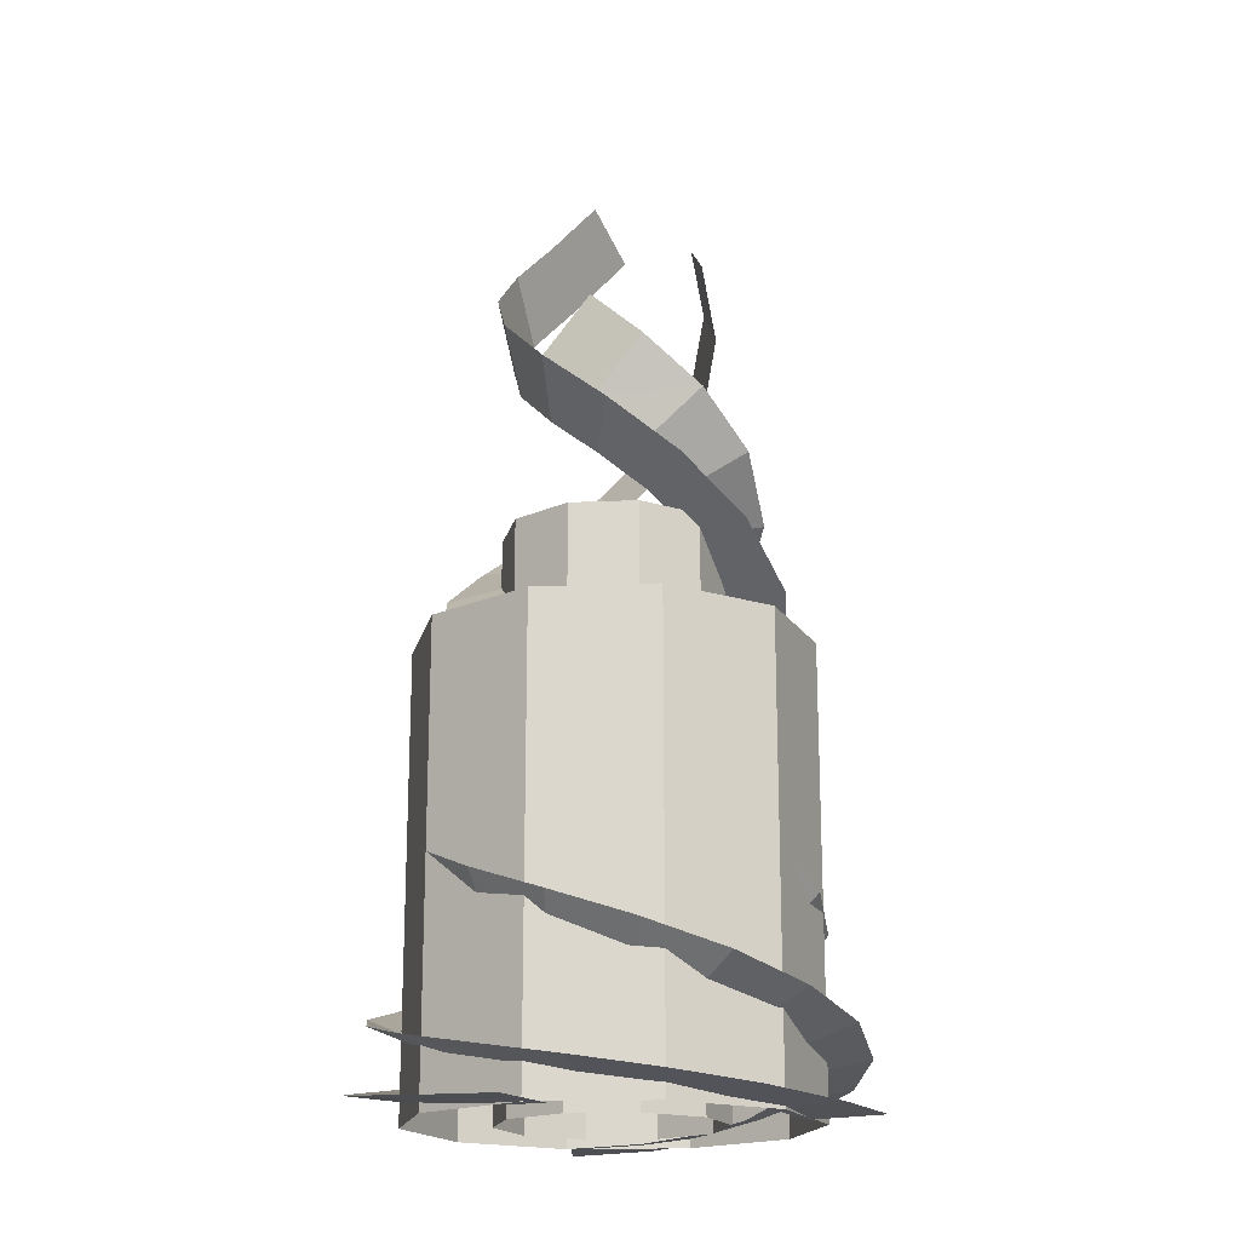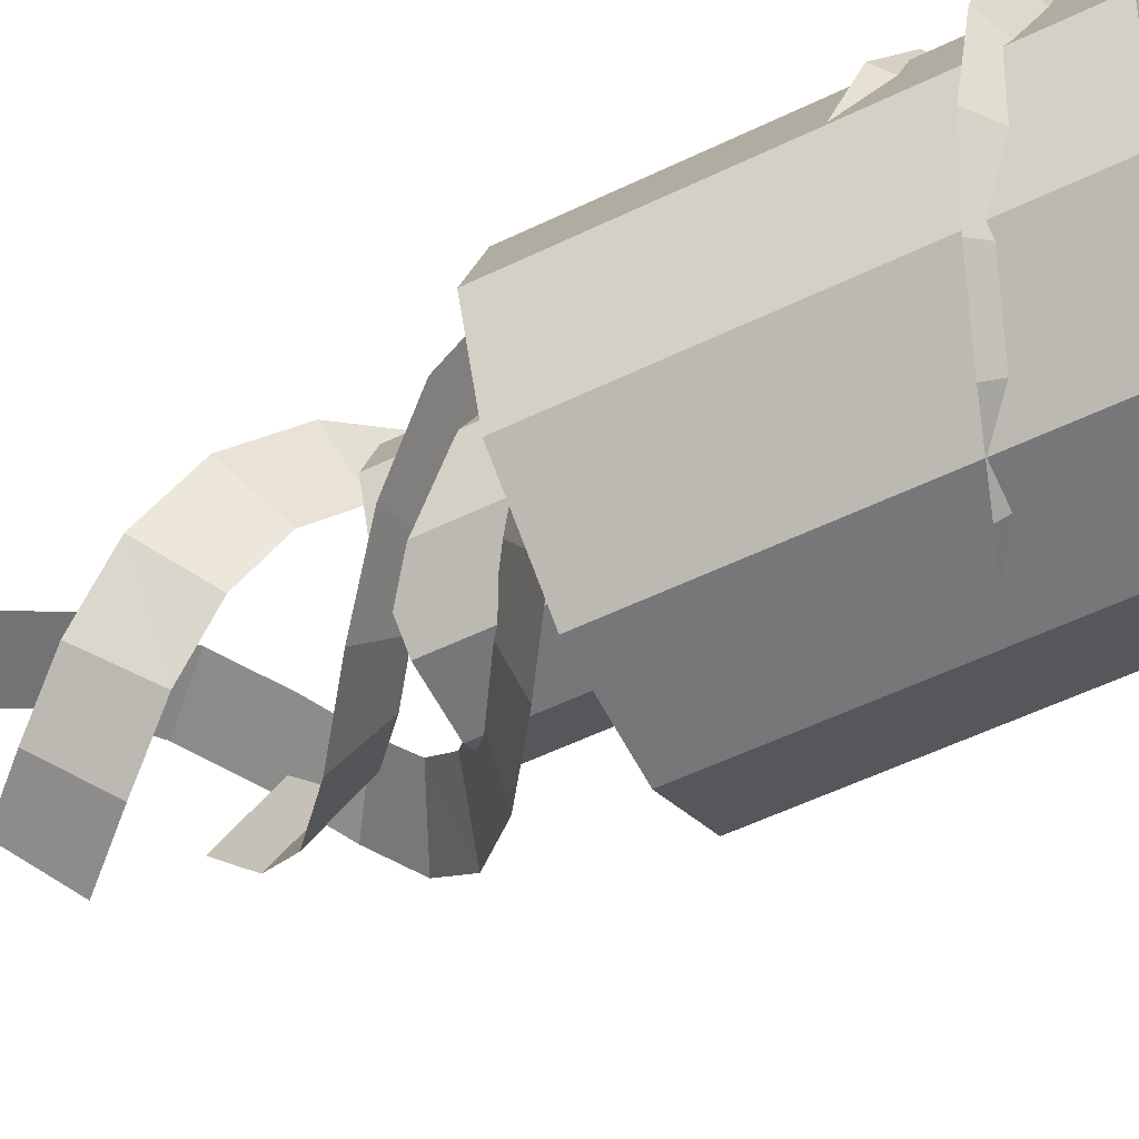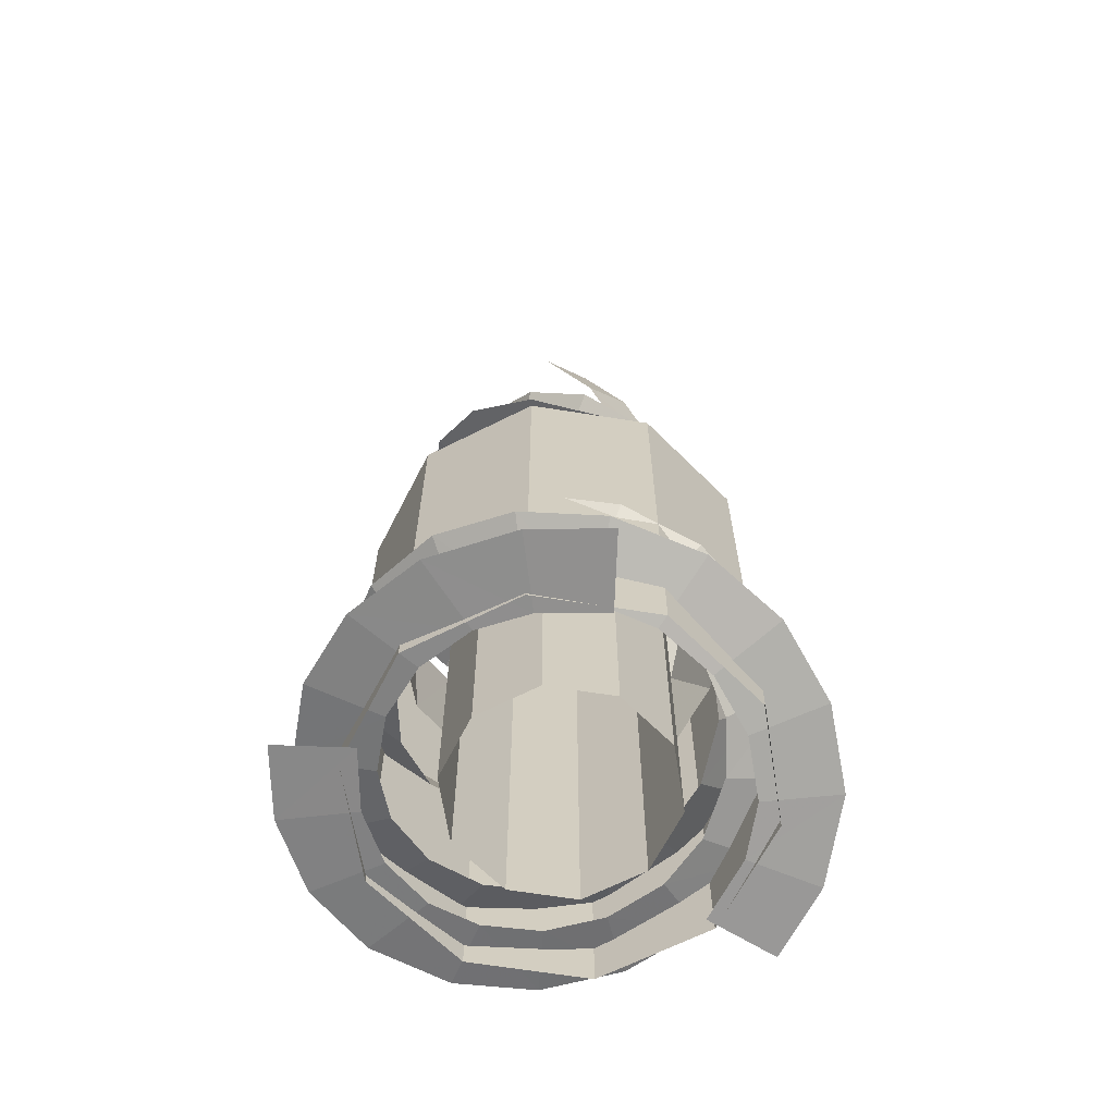
<metadata>
{"format":"obj","ext":"obj","renderer":"f3d","projection":"perspective","resolution":1024,"background":"white","views":[{"elev":-18.5,"azim":-67.3,"up":"+Z"},{"elev":-57.1,"azim":116.5,"up":"+Y"},{"elev":-65.7,"azim":-9.1,"up":"+Z"}]}
</metadata>
<code>
g Plane01
v 0.9344 -41.35 -0.02721
v 2.464 -29.07 -0.07176
v -11.56 -38.99 0.4767
v -8.133 -27.1 0.3501
v -24.3 -31.93 1.652
v -15.89 -22.88 1.056
v -33.08 -21.61 3.18
v -22.34 -15.56 2.143
v -37.86 -9 5.049
v -25.85 -6.485 3.487
v -38.07 4.411 7.227
v -25.95 3.228 5.067
v -33.22 17.78 9.869
v -23.01 11.56 6.7
v -24.46 27.67 12.63
v -16.64 18.91 8.726
v -12.89 33.82 15.65
v -8.036 23.45 10.97
v 0.7519 35.33 19.13
v 0.8871 24.45 13.24
v 13.04 31.84 22.65
v 10.34 21.8 15.95
v 23.5 23.75 26.6
v 17.68 16.22 18.69
v 29.53 13 30.57
v 22.59 7.547 21.9
v 31.03 0.5524 34.91
v 23.77 -1.963 25.22
v 27.68 -10.73 39.28
v 20.87 -11.74 29
v 20.16 -19.68 43.92
v 14.37 -19.41 33
v 10.15 -24.6 48.65
v 5.031 -24 37.4
v -0.5149 -24.86 53.48
v -5.65 -24.25 42.24
v -9.812 -20.84 58.37
v -15.69 -19.9 47.53
v -16.15 -13.72 63.27
v -23.15 -11.46 53.33
v -18.68 -5.101 68.19
v -26.27 -0.3547 59.66
v -17.29 3.281 73.14
v -24.13 11.17 66.51
v -12.56 9.851 78.16
v -16.99 20.57 73.86
v -5.626 13.43 83.32
v -6.424 25.66 81.66
v 2.003 13.39 88.7
v 5.061 25.33 89.81
v 8.675 9.781 94.44
v 14.72 19.89 98.21
v 12.84 3.342 100.7
v 20.38 11.02 106.7
v 13.36 -4.486 107.5
v 21.08 1.218 115.3
v 9.9 -11.79 115
v 17.26 -6.996 123.7
v 2.979 -16.58 123.5
v 10.62 -11.7 131.9
v -5.355 -17.46 132.5
v 3.034 -12.48 140.1
f 1 2 3
f 4 3 2
f 3 4 5
f 6 5 4
f 5 6 7
f 8 7 6
f 7 8 9
f 10 9 8
f 9 10 11
f 12 11 10
f 11 12 13
f 14 13 12
f 13 14 15
f 16 15 14
f 15 16 17
f 18 17 16
f 17 18 19
f 20 19 18
f 19 20 21
f 22 21 20
f 21 22 23
f 24 23 22
f 23 24 25
f 26 25 24
f 25 26 27
f 28 27 26
f 27 28 29
f 30 29 28
f 29 30 31
f 32 31 30
f 31 32 33
f 34 33 32
f 33 34 35
f 36 35 34
f 35 36 37
f 38 37 36
f 37 38 39
f 40 39 38
f 39 40 41
f 42 41 40
f 41 42 43
f 44 43 42
f 43 44 45
f 46 45 44
f 45 46 47
f 48 47 46
f 47 48 49
f 50 49 48
f 49 50 51
f 52 51 50
f 51 52 53
f 54 53 52
f 53 54 55
f 56 55 54
f 55 56 57
f 58 57 56
f 57 58 59
f 60 59 58
f 59 60 61
f 62 61 60
g Plane04
v 0.9344 -41.35 -0.02721
v 2.464 -29.07 -0.07176
v -11.56 -38.99 0.4767
v -8.133 -27.1 0.3501
v -24.3 -31.93 1.652
v -15.89 -22.88 1.056
v -33.08 -21.61 3.18
v -22.34 -15.56 2.143
v -37.86 -9 5.049
v -25.85 -6.485 3.487
v -38.07 4.411 7.227
v -25.95 3.228 5.067
v -33.22 17.78 9.869
v -23.01 11.56 6.7
v -24.46 27.67 12.63
v -16.64 18.91 8.726
v -12.89 33.82 15.65
v -8.036 23.45 10.97
v 0.7519 35.33 19.13
v 0.8871 24.45 13.24
v 13.04 31.84 22.65
v 10.34 21.8 15.95
v 23.5 23.75 26.6
v 17.68 16.22 18.69
v 29.53 13 30.57
v 22.59 7.547 21.9
v 31.03 0.5524 34.91
v 23.77 -1.963 25.22
v 27.68 -10.73 39.28
v 20.87 -11.74 29
v 20.16 -19.68 43.92
v 14.37 -19.41 33
v 10.15 -24.6 48.65
v 5.031 -24 37.4
v -0.5149 -24.86 53.48
v -5.65 -24.25 42.24
v -9.812 -20.84 58.37
v -15.69 -19.9 47.53
v -16.15 -13.72 63.27
v -23.15 -11.46 53.33
v -18.68 -5.101 68.19
v -26.27 -0.3547 59.66
v -17.29 3.281 73.14
v -24.13 11.17 66.51
v -12.56 9.851 78.16
v -16.99 20.57 73.86
v -5.626 13.43 83.32
v -6.424 25.66 81.66
v 2.003 13.39 88.7
v 5.061 25.33 89.81
v 8.675 9.781 94.44
v 14.72 19.89 98.21
v 12.84 3.342 100.7
v 20.38 11.02 106.7
v 13.36 -4.486 107.5
v 21.08 1.218 115.3
v 9.9 -11.79 115
v 17.26 -6.996 123.7
v 2.979 -16.58 123.5
v 10.62 -11.7 131.9
v -5.355 -17.46 132.5
v 3.034 -12.48 140.1
f 63 64 65
f 66 65 64
f 65 66 67
f 68 67 66
f 67 68 69
f 70 69 68
f 69 70 71
f 72 71 70
f 71 72 73
f 74 73 72
f 73 74 75
f 76 75 74
f 75 76 77
f 78 77 76
f 77 78 79
f 80 79 78
f 79 80 81
f 82 81 80
f 81 82 83
f 84 83 82
f 83 84 85
f 86 85 84
f 85 86 87
f 88 87 86
f 87 88 89
f 90 89 88
f 89 90 91
f 92 91 90
f 91 92 93
f 94 93 92
f 93 94 95
f 96 95 94
f 95 96 97
f 98 97 96
f 97 98 99
f 100 99 98
f 99 100 101
f 102 101 100
f 101 102 103
f 104 103 102
f 103 104 105
f 106 105 104
f 105 106 107
f 108 107 106
f 107 108 109
f 110 109 108
f 109 110 111
f 112 111 110
f 111 112 113
f 114 113 112
f 113 114 115
f 116 115 114
f 115 116 117
f 118 117 116
f 117 118 119
f 120 119 118
f 119 120 121
f 122 121 120
f 121 122 123
f 124 123 122
g Plane02
v 35.2 21.83 -0.06256
v 23.8 17.01 -0.1359
v 39.51 9.638 0.7296
v 27.5 6.657 0.5296
v 39.79 -5.077 2.399
v 27.75 -2.379 1.547
v 35.16 -17.96 4.468
v 24.53 -11.79 3.036
v 26.49 -28.42 6.917
v 18.24 -19.45 4.82
v 14.85 -35.25 9.7
v 9.655 -24.39 6.867
v 0.8128 -37.48 13
v 0.7134 -25.79 8.965
v -12.09 -34.64 16.39
v -8.985 -23.71 11.5
v -23.06 -27.53 20.03
v -17.27 -18.22 14.28
v -30.78 -16.36 24.15
v -22.46 -10.53 17.1
v -33.61 -4.039 28.27
v -24.68 -0.7177 20.38
v -31.45 8.707 32.8
v -23.02 8.735 23.74
v -25.01 18.96 37.33
v -17.55 17.42 27.59
v -15.05 25.85 42.17
v -9.249 23.08 31.6
v -3.697 28.2 47.09
v 0.9285 25.22 36.01
v 7.062 25.78 52.06
v 11.41 22.86 40.85
v 15.59 19.53 57.12
v 20.22 16.36 46.1
v 20.56 10.86 62.18
v 25.74 6.495 51.83
v 21.3 1.054 67.46
v 26.57 -4.687 57.86
v 18.05 -7.35 72.6
v 22.42 -15.65 64.54
v 11.87 -13.23 77.75
v 13.82 -23.86 71.72
v 4.114 -15.74 82.97
v 2.439 -27.45 79.37
v -3.703 -14.59 88.33
v -9.257 -25.6 87.41
v -10.06 -10.1 93.92
v -18.65 -18.81 95.76
v -13.63 -3.182 99.87
v -23.69 -8.842 104.3
v -13.54 4.727 106.3
v -23.56 1.763 112.9
v -9.611 11.83 113.3
v -18.79 10.46 121.5
v -2.534 16.33 121.1
v -11.09 15.42 130
v 6.085 16.87 129.6
v -2.719 15.96 138.2
v 14.2 12.83 139.2
v 3.885 12.71 146
v 19.2 5.835 148.9
v 8.094 6.744 154.2
f 125 126 127
f 128 127 126
f 127 128 129
f 130 129 128
f 129 130 131
f 132 131 130
f 131 132 133
f 134 133 132
f 133 134 135
f 136 135 134
f 135 136 137
f 138 137 136
f 137 138 139
f 140 139 138
f 139 140 141
f 142 141 140
f 141 142 143
f 144 143 142
f 143 144 145
f 146 145 144
f 145 146 147
f 148 147 146
f 147 148 149
f 150 149 148
f 149 150 151
f 152 151 150
f 151 152 153
f 154 153 152
f 153 154 155
f 156 155 154
f 155 156 157
f 158 157 156
f 157 158 159
f 160 159 158
f 159 160 161
f 162 161 160
f 161 162 163
f 164 163 162
f 163 164 165
f 166 165 164
f 165 166 167
f 168 167 166
f 167 168 169
f 170 169 168
f 169 170 171
f 172 171 170
f 171 172 173
f 174 173 172
f 173 174 175
f 176 175 174
f 175 176 177
f 178 177 176
f 177 178 179
f 180 179 178
f 179 180 181
f 182 181 180
f 181 182 183
f 184 183 182
f 183 184 185
f 186 185 184
g Plane03
v -41.42 -1.532 -0.05885
v -29.15 -3.061 -0.1176
v -39.22 10.76 0.5389
v -27.34 7.335 0.3786
v -33.15 22.68 1.709
v -22.9 15.77 1.226
v -23.54 31.92 3.257
v -15.89 22.24 2.346
v -10.51 37.56 5.256
v -7.973 25.57 3.558
v 2.661 38.28 7.396
v 1.508 26.18 5.094
v 15.23 34.54 9.776
v 10.6 23.46 6.817
v 25.72 26.78 12.38
v 18.16 17.7 8.72
v 33.02 15.1 15.39
v 22.68 10.28 10.62
v 35.42 2.528 18.43
v 24.49 0.8959 12.89
v 32.99 -10.66 21.85
v 22.99 -7.845 15.14
v 26.21 -21.14 25.28
v 17.79 -16.02 17.8
v 16.25 -28.38 28.88
v 9.88 -21.7 20.64
v 3.932 -31.23 32.82
v 0.805 -23.67 23.55
v -8.147 -29.16 36.89
v -8.632 -22.15 26.71
v -17.75 -22.77 40.96
v -17.09 -16.56 30.28
v -24.02 -13.19 45.24
v -22.57 -8.147 34.04
v -25.76 -2.418 49.57
v -24.23 2.169 38.18
v -22.87 7.738 54
v -21.29 12.37 42.64
v -16.32 15.29 58.46
v -14.11 20.64 47.53
v -7.669 19.09 62.93
v -3.758 25.13 52.86
v 1.255 18.73 67.4
v 7.799 24.56 58.67
v 8.665 14.64 71.9
v 18.04 18.73 64.94
v 13.15 7.935 76.45
v 24.53 8.751 71.67
v 13.92 0.2086 81.11
v 25.62 -3.085 78.82
v 10.94 -6.76 85.97
v 21.04 -13.88 86.32
v 4.948 -11.32 91.11
v 12.09 -20.97 94.11
v -2.114 -12.22 96.31
v 0.7906 -22.56 102.5
v -9.38 -9.155 102.5
v -8.582 -18.62 110.4
v -14.09 -2.631 109.3
v -14.19 -10.97 118.4
v -14.9 5.873 117
v -15.01 -2.446 126.1
f 187 188 189
f 190 189 188
f 189 190 191
f 192 191 190
f 191 192 193
f 194 193 192
f 193 194 195
f 196 195 194
f 195 196 197
f 198 197 196
f 197 198 199
f 200 199 198
f 199 200 201
f 202 201 200
f 201 202 203
f 204 203 202
f 203 204 205
f 206 205 204
f 205 206 207
f 208 207 206
f 207 208 209
f 210 209 208
f 209 210 211
f 212 211 210
f 211 212 213
f 214 213 212
f 213 214 215
f 216 215 214
f 215 216 217
f 218 217 216
f 217 218 219
f 220 219 218
f 219 220 221
f 222 221 220
f 221 222 223
f 224 223 222
f 223 224 225
f 226 225 224
f 225 226 227
f 228 227 226
f 227 228 229
f 230 229 228
f 229 230 231
f 232 231 230
f 231 232 233
f 234 233 232
f 233 234 235
f 236 235 234
f 235 236 237
f 238 237 236
f 237 238 239
f 240 239 238
f 239 240 241
f 242 241 240
f 241 242 243
f 244 243 242
f 243 244 245
f 246 245 244
f 245 246 247
f 248 247 246
g Plane05
v 35.2 21.83 -0.06256
v 23.8 17.01 -0.1359
v 39.51 9.638 0.7296
v 27.5 6.657 0.5296
v 39.79 -5.077 2.399
v 27.75 -2.379 1.547
v 35.16 -17.96 4.468
v 24.53 -11.79 3.036
v 26.49 -28.42 6.917
v 18.24 -19.45 4.82
v 14.85 -35.25 9.7
v 9.655 -24.39 6.867
v 0.8128 -37.48 13
v 0.7134 -25.79 8.965
v -12.09 -34.64 16.39
v -8.985 -23.71 11.5
v -23.06 -27.53 20.03
v -17.27 -18.22 14.28
v -30.78 -16.36 24.15
v -22.46 -10.53 17.1
v -33.61 -4.039 28.27
v -24.68 -0.7177 20.38
v -31.45 8.707 32.8
v -23.02 8.735 23.74
v -25.01 18.96 37.33
v -17.55 17.42 27.59
v -15.05 25.85 42.17
v -9.249 23.08 31.6
v -3.697 28.2 47.09
v 0.9285 25.22 36.01
v 7.062 25.78 52.06
v 11.41 22.86 40.85
v 15.59 19.53 57.12
v 20.22 16.36 46.1
v 20.56 10.86 62.18
v 25.74 6.495 51.83
v 21.3 1.054 67.46
v 26.57 -4.687 57.86
v 18.05 -7.35 72.6
v 22.42 -15.65 64.54
v 11.87 -13.23 77.75
v 13.82 -23.86 71.72
v 4.114 -15.74 82.97
v 2.439 -27.45 79.37
v -3.703 -14.59 88.33
v -9.257 -25.6 87.41
v -10.06 -10.1 93.92
v -18.65 -18.81 95.76
v -13.63 -3.182 99.87
v -23.69 -8.842 104.3
v -13.54 4.727 106.3
v -23.56 1.763 112.9
v -9.611 11.83 113.3
v -18.79 10.46 121.5
v -2.534 16.33 121.1
v -11.09 15.42 130
v 6.085 16.87 129.6
v -2.719 15.96 138.2
v 14.2 12.83 139.2
v 3.885 12.71 146
v 19.2 5.835 148.9
v 8.094 6.744 154.2
f 249 250 251
f 252 251 250
f 251 252 253
f 254 253 252
f 253 254 255
f 256 255 254
f 255 256 257
f 258 257 256
f 257 258 259
f 260 259 258
f 259 260 261
f 262 261 260
f 261 262 263
f 264 263 262
f 263 264 265
f 266 265 264
f 265 266 267
f 268 267 266
f 267 268 269
f 270 269 268
f 269 270 271
f 272 271 270
f 271 272 273
f 274 273 272
f 273 274 275
f 276 275 274
f 275 276 277
f 278 277 276
f 277 278 279
f 280 279 278
f 279 280 281
f 282 281 280
f 281 282 283
f 284 283 282
f 283 284 285
f 286 285 284
f 285 286 287
f 288 287 286
f 287 288 289
f 290 289 288
f 289 290 291
f 292 291 290
f 291 292 293
f 294 293 292
f 293 294 295
f 296 295 294
f 295 296 297
f 298 297 296
f 297 298 299
f 300 299 298
f 299 300 301
f 302 301 300
f 301 302 303
f 304 303 302
f 303 304 305
f 306 305 304
f 305 306 307
f 308 307 306
f 307 308 309
f 310 309 308
g Plane06
v -41.42 -1.532 -0.05885
v -29.15 -3.061 -0.1176
v -39.22 10.76 0.5389
v -27.34 7.335 0.3786
v -33.15 22.68 1.709
v -22.9 15.77 1.226
v -23.54 31.92 3.257
v -15.89 22.24 2.346
v -10.51 37.56 5.256
v -7.973 25.57 3.558
v 2.661 38.28 7.396
v 1.508 26.18 5.094
v 15.23 34.54 9.776
v 10.6 23.46 6.817
v 25.72 26.78 12.38
v 18.16 17.7 8.72
v 33.02 15.1 15.39
v 22.68 10.28 10.62
v 35.42 2.528 18.43
v 24.49 0.8959 12.89
v 32.99 -10.66 21.85
v 22.99 -7.845 15.14
v 26.21 -21.14 25.28
v 17.79 -16.02 17.8
v 16.25 -28.38 28.88
v 9.88 -21.7 20.64
v 3.932 -31.23 32.82
v 0.805 -23.67 23.55
v -8.147 -29.16 36.89
v -8.632 -22.15 26.71
v -17.75 -22.77 40.96
v -17.09 -16.56 30.28
v -24.02 -13.19 45.24
v -22.57 -8.147 34.04
v -25.76 -2.418 49.57
v -24.23 2.169 38.18
v -22.87 7.738 54
v -21.29 12.37 42.64
v -16.32 15.29 58.46
v -14.11 20.64 47.53
v -7.669 19.09 62.93
v -3.758 25.13 52.86
v 1.255 18.73 67.4
v 7.799 24.56 58.67
v 8.665 14.64 71.9
v 18.04 18.73 64.94
v 13.15 7.935 76.45
v 24.53 8.751 71.67
v 13.92 0.2086 81.11
v 25.62 -3.085 78.82
v 10.94 -6.76 85.97
v 21.04 -13.88 86.32
v 4.948 -11.32 91.11
v 12.09 -20.97 94.11
v -2.114 -12.22 96.31
v 0.7906 -22.56 102.5
v -9.38 -9.155 102.5
v -8.582 -18.62 110.4
v -14.09 -2.631 109.3
v -14.19 -10.97 118.4
v -14.9 5.873 117
v -15.01 -2.446 126.1
f 311 312 313
f 314 313 312
f 313 314 315
f 316 315 314
f 315 316 317
f 318 317 316
f 317 318 319
f 320 319 318
f 319 320 321
f 322 321 320
f 321 322 323
f 324 323 322
f 323 324 325
f 326 325 324
f 325 326 327
f 328 327 326
f 327 328 329
f 330 329 328
f 329 330 331
f 332 331 330
f 331 332 333
f 334 333 332
f 333 334 335
f 336 335 334
f 335 336 337
f 338 337 336
f 337 338 339
f 340 339 338
f 339 340 341
f 342 341 340
f 341 342 343
f 344 343 342
f 343 344 345
f 346 345 344
f 345 346 347
f 348 347 346
f 347 348 349
f 350 349 348
f 349 350 351
f 352 351 350
f 351 352 353
f 354 353 352
f 353 354 355
f 356 355 354
f 355 356 357
f 358 357 356
f 357 358 359
f 360 359 358
f 359 360 361
f 362 361 360
f 361 362 363
f 364 363 362
f 363 364 365
f 366 365 364
f 365 366 367
f 368 367 366
f 367 368 369
f 370 369 368
f 369 370 371
f 372 371 370
g Cylinder01
v 17.5 2e-06 0
v 14.16 10.29 0
v 14.16 10.29 90.8
v 17.5 5.3e-05 90.8
v 5.409 16.65 -1e-06
v 5.409 16.65 90.8
v -5.409 16.65 -1e-06
v -5.409 16.65 90.8
v -5.409 16.65 -1e-06
v -14.16 10.29 0
v -14.16 10.29 90.8
v -5.409 16.65 90.8
v -17.5 -4e-06 0
v -17.5 4.7e-05 90.8
v -14.16 -10.29 0
v -14.16 -10.29 90.8
v -5.409 -16.65 1e-06
v -5.409 -16.65 90.8
v 5.409 -16.65 1e-06
v 5.409 -16.65 90.8
v 14.16 -10.29 0
v 14.16 -10.29 90.8
f 373 374 375
f 375 376 373
f 374 377 378
f 378 375 374
f 377 379 380
f 380 378 377
f 381 382 383
f 383 384 381
f 382 385 386
f 386 383 382
f 385 387 388
f 388 386 385
f 387 389 390
f 390 388 387
f 389 391 392
f 392 390 389
f 391 393 394
f 394 392 391
f 393 373 376
f 376 394 393
g Cylinder02
v 17.5 2e-06 0
v 14.16 10.29 0
v 14.16 10.29 90.8
v 17.5 5.3e-05 90.8
v 5.409 16.65 -1e-06
v 5.409 16.65 90.8
v -5.409 16.65 -1e-06
v -5.409 16.65 90.8
v -5.409 16.65 -1e-06
v -14.16 10.29 0
v -14.16 10.29 90.8
v -5.409 16.65 90.8
v -17.5 -4e-06 0
v -17.5 4.7e-05 90.8
v -14.16 -10.29 0
v -14.16 -10.29 90.8
v -5.409 -16.65 1e-06
v -5.409 -16.65 90.8
v 5.409 -16.65 1e-06
v 5.409 -16.65 90.8
v 14.16 -10.29 0
v 14.16 -10.29 90.8
f 395 396 397
f 397 398 395
f 396 399 400
f 400 397 396
f 399 401 402
f 402 400 399
f 403 404 405
f 405 406 403
f 404 407 408
f 408 405 404
f 407 409 410
f 410 408 407
f 409 411 412
f 412 410 409
f 411 413 414
f 414 412 411
f 413 415 416
f 416 414 413
f 415 395 398
f 398 416 415
g Cylinder03
v 31.35 3e-06 0
v 25.36 18.43 0
v 25.36 18.43 72.87
v 31.35 9.3e-05 72.87
v 9.687 29.81 -1e-06
v 9.687 29.81 72.87
v -9.687 29.81 -1e-06
v -9.687 29.81 72.87
v -9.687 29.81 -1e-06
v -25.36 18.43 0
v -25.36 18.43 72.87
v -9.687 29.81 72.87
v -31.35 -5e-06 0
v -31.35 8.5e-05 72.87
v -25.36 -18.43 0
v -25.36 -18.43 72.87
v -9.687 -29.81 1e-06
v -9.687 -29.81 72.87
v 9.687 -29.81 1e-06
v 9.687 -29.81 72.87
v 25.36 -18.43 0
v 25.36 -18.43 72.87
f 417 418 419
f 419 420 417
f 418 421 422
f 422 419 418
f 421 423 424
f 424 422 421
f 425 426 427
f 427 428 425
f 426 429 430
f 430 427 426
f 429 431 432
f 432 430 429
f 431 433 434
f 434 432 431
f 433 435 436
f 436 434 433
f 435 437 438
f 438 436 435
f 437 417 420
f 420 438 437
g Cylinder04
v 31.35 3e-06 0
v 25.36 18.43 0
v 25.36 18.43 72.87
v 31.35 9.3e-05 72.87
v 9.687 29.81 -1e-06
v 9.687 29.81 72.87
v -9.687 29.81 -1e-06
v -9.687 29.81 72.87
v -9.687 29.81 -1e-06
v -25.36 18.43 0
v -25.36 18.43 72.87
v -9.687 29.81 72.87
v -31.35 -5e-06 0
v -31.35 8.5e-05 72.87
v -25.36 -18.43 0
v -25.36 -18.43 72.87
v -9.687 -29.81 1e-06
v -9.687 -29.81 72.87
v 9.687 -29.81 1e-06
v 9.687 -29.81 72.87
v 25.36 -18.43 0
v 25.36 -18.43 72.87
f 439 440 441
f 441 442 439
f 440 443 444
f 444 441 440
f 443 445 446
f 446 444 443
f 447 448 449
f 449 450 447
f 448 451 452
f 452 449 448
f 451 453 454
f 454 452 451
f 453 455 456
f 456 454 453
f 455 457 458
f 458 456 455
f 457 459 460
f 460 458 457
f 459 439 442
f 442 460 459

</code>
